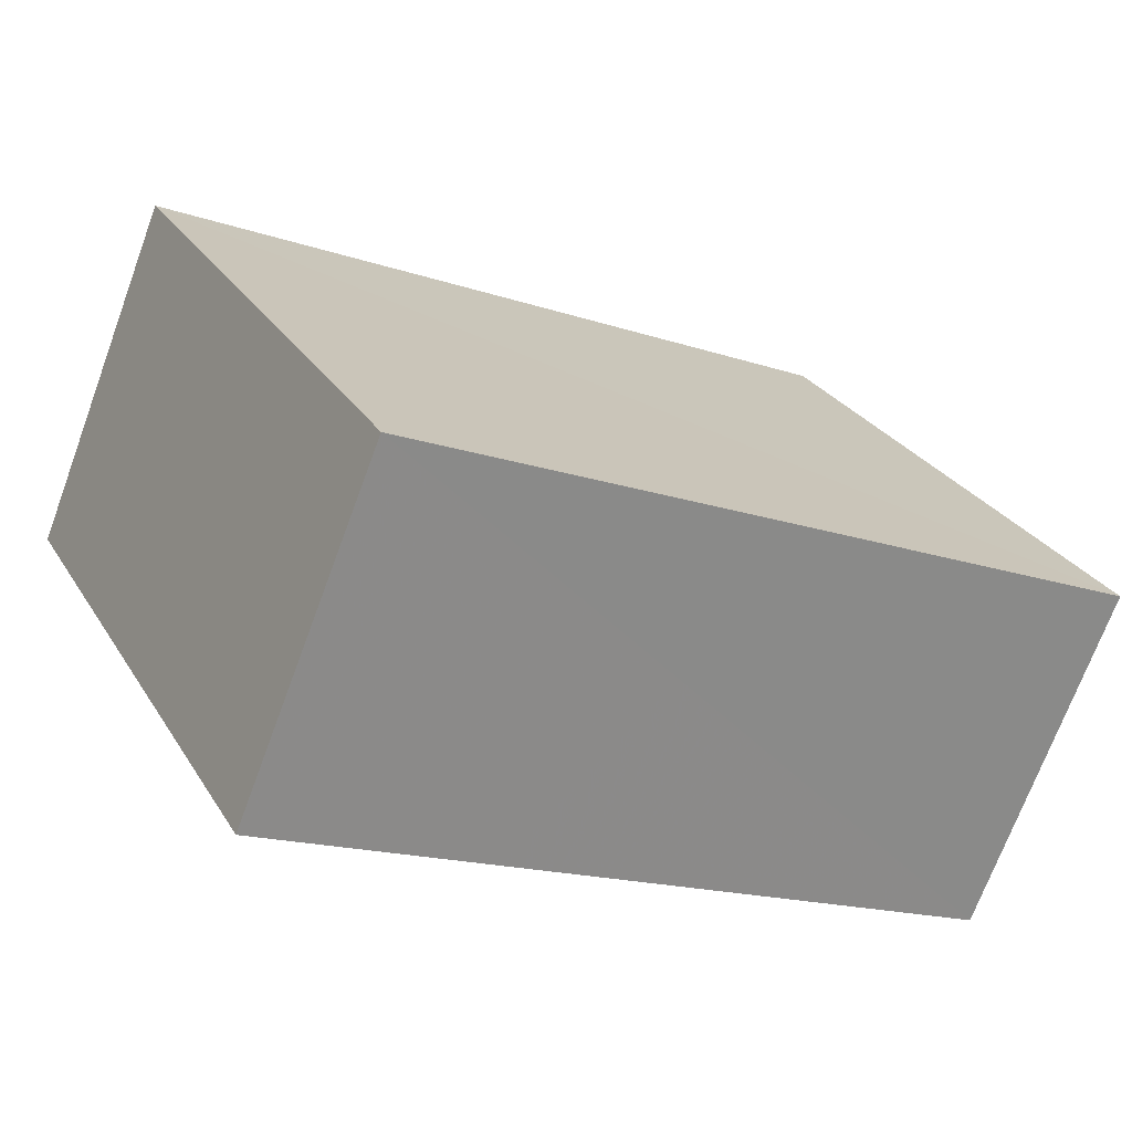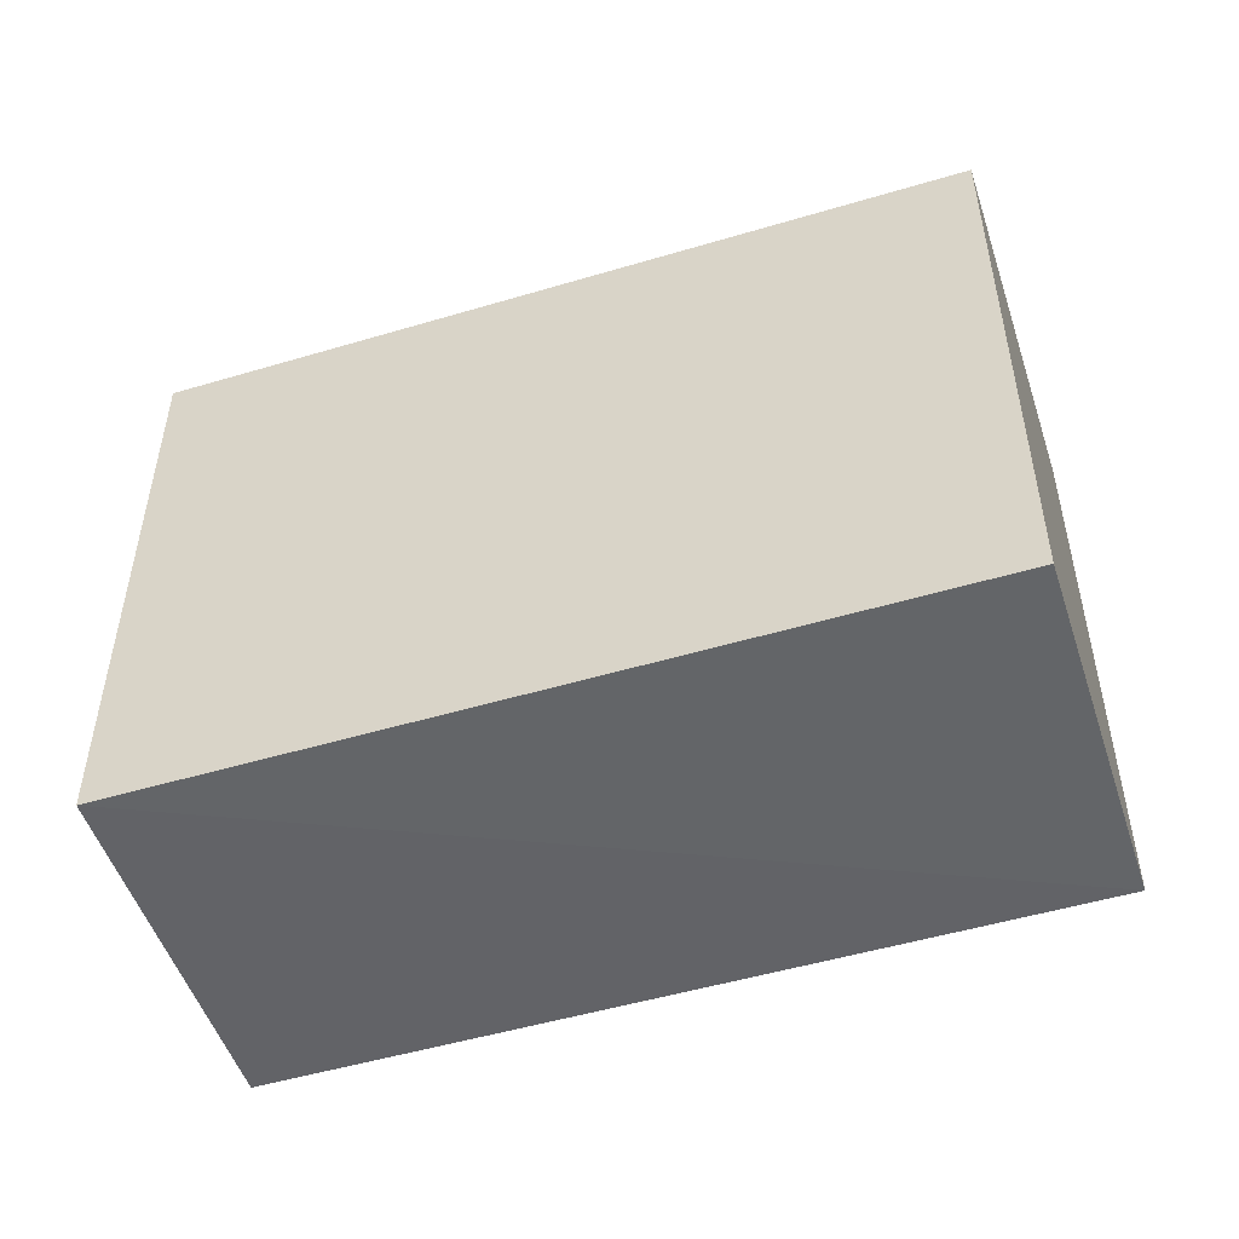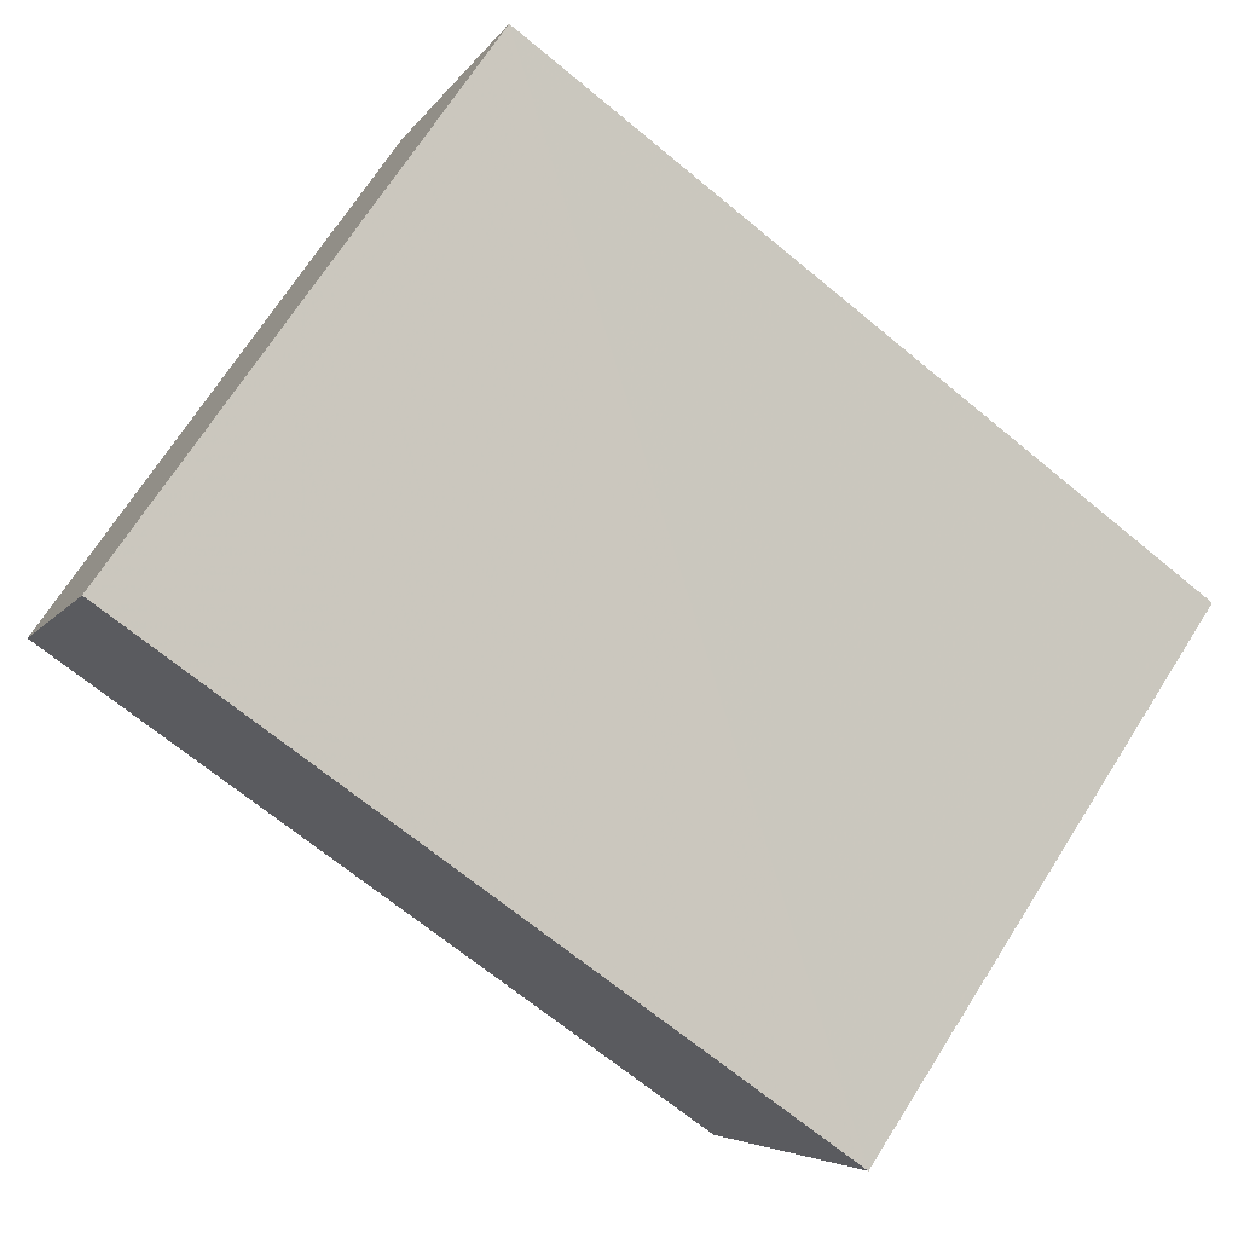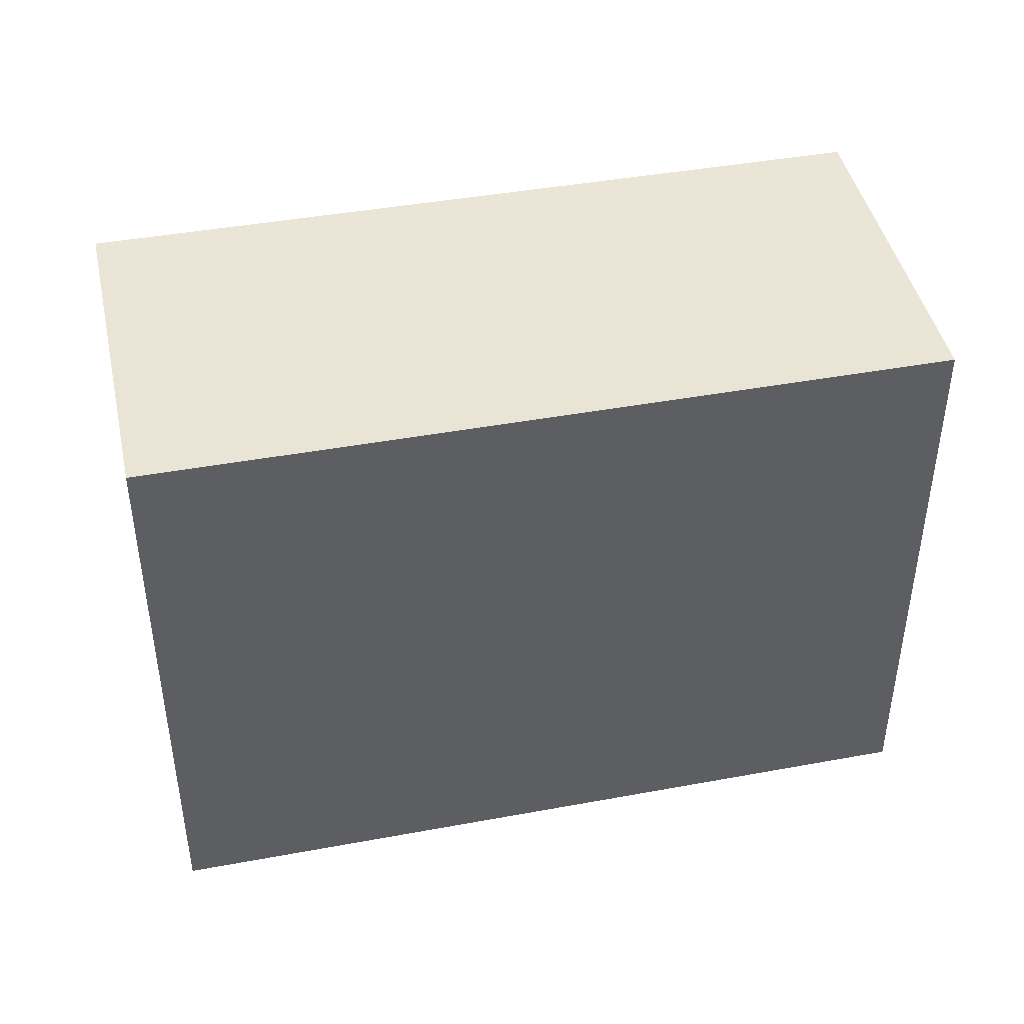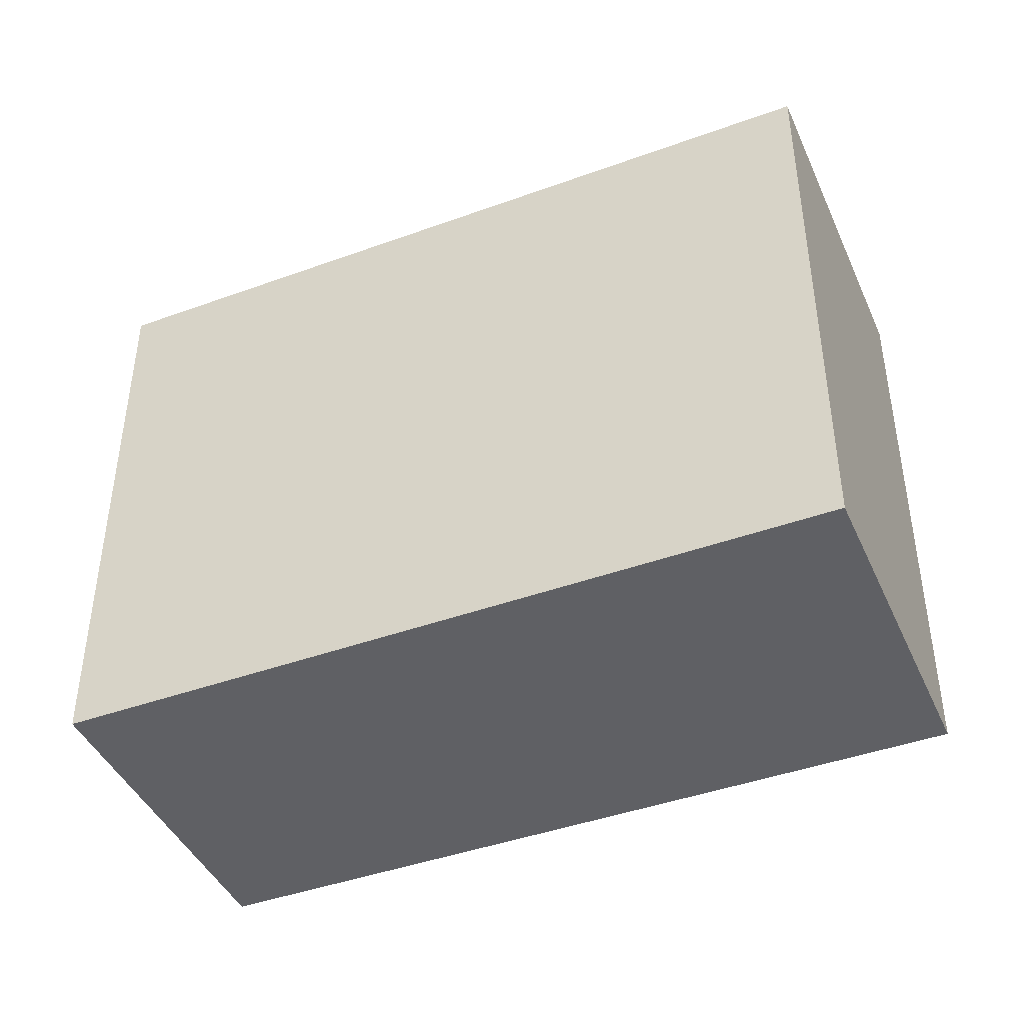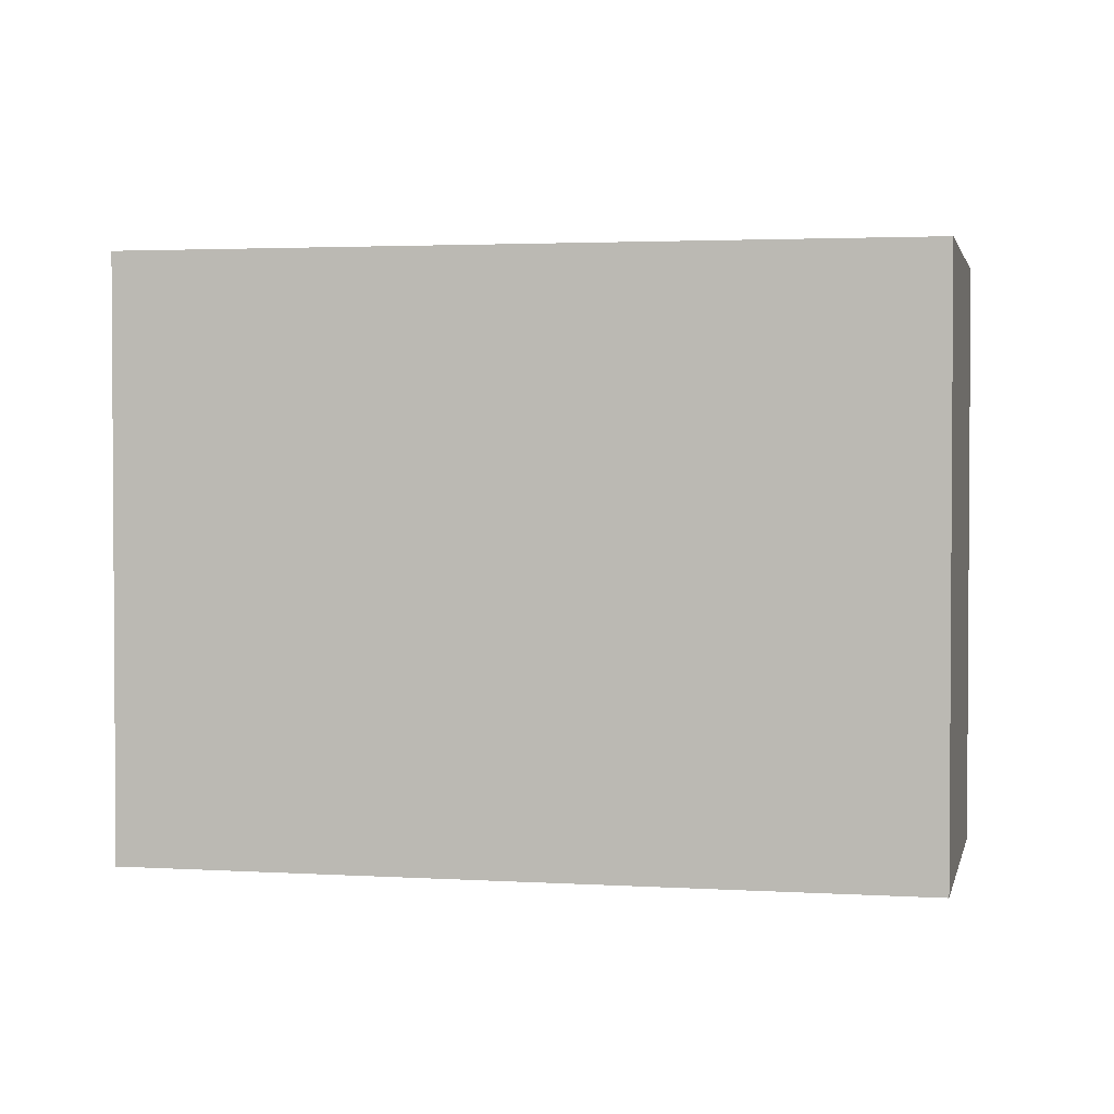
<metadata>
{"format":"obj","ext":"obj","renderer":"f3d","projection":"perspective","resolution":1024,"background":"white","views":[{"elev":27.2,"azim":154.7,"up":"+Y"},{"elev":-51.2,"azim":40.6,"up":"+Z"},{"elev":71.3,"azim":-147.3,"up":"+Y"},{"elev":44.3,"azim":-169.4,"up":"+Z"},{"elev":-43.2,"azim":45.9,"up":"+Z"},{"elev":2.1,"azim":-144.6,"up":"+Z"}]}
</metadata>
<code>
v 8.463e+04 4.465e+05 0.177
v 8.463e+04 4.465e+05 0.177
v 8.464e+04 4.465e+05 0.177
v 8.464e+04 4.465e+05 0.177
v 8.463e+04 4.465e+05 9.11
v 8.464e+04 4.465e+05 9.144
v 8.464e+04 4.465e+05 9.156
v 8.463e+04 4.465e+05 9.121
f 1 2 3 4
f 5 1 4 6
f 6 4 3 7
f 7 3 2 8
f 8 2 1 5
f 8 5 6 7

</code>
